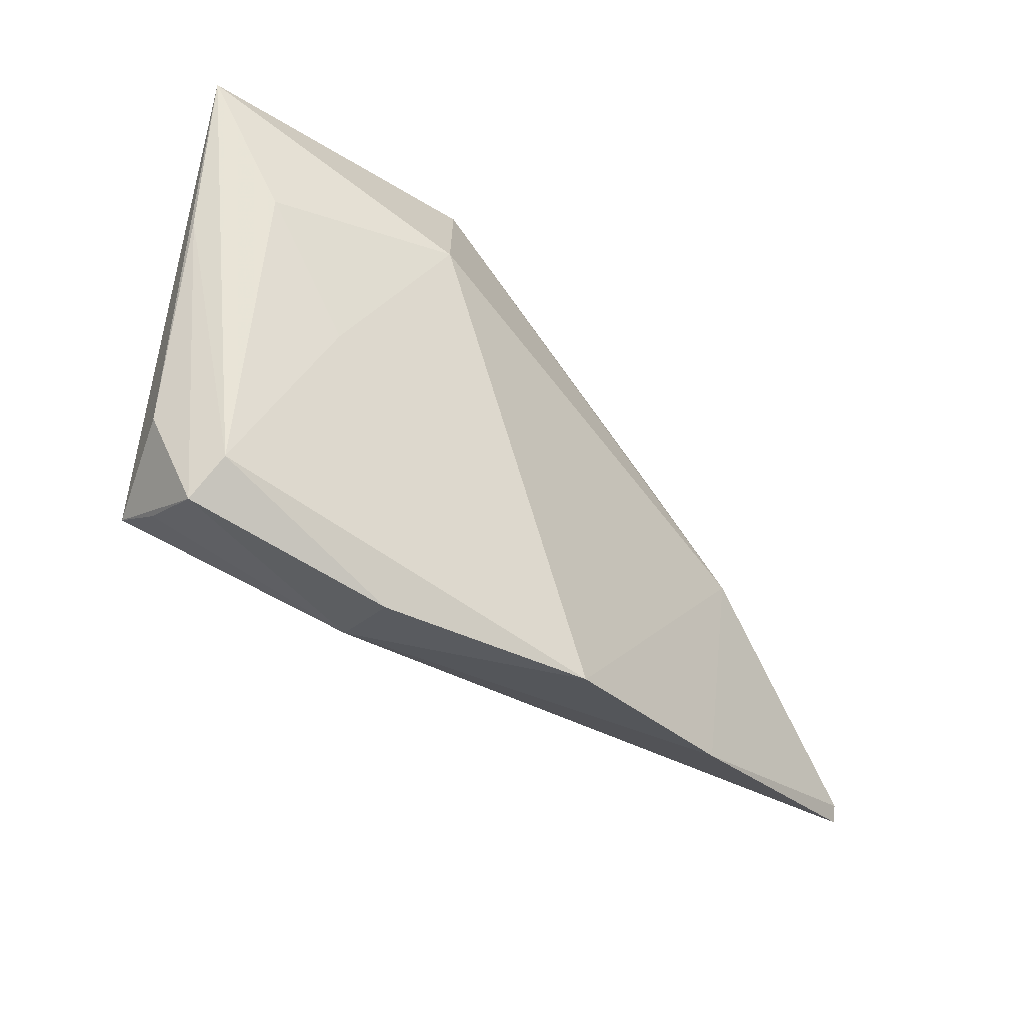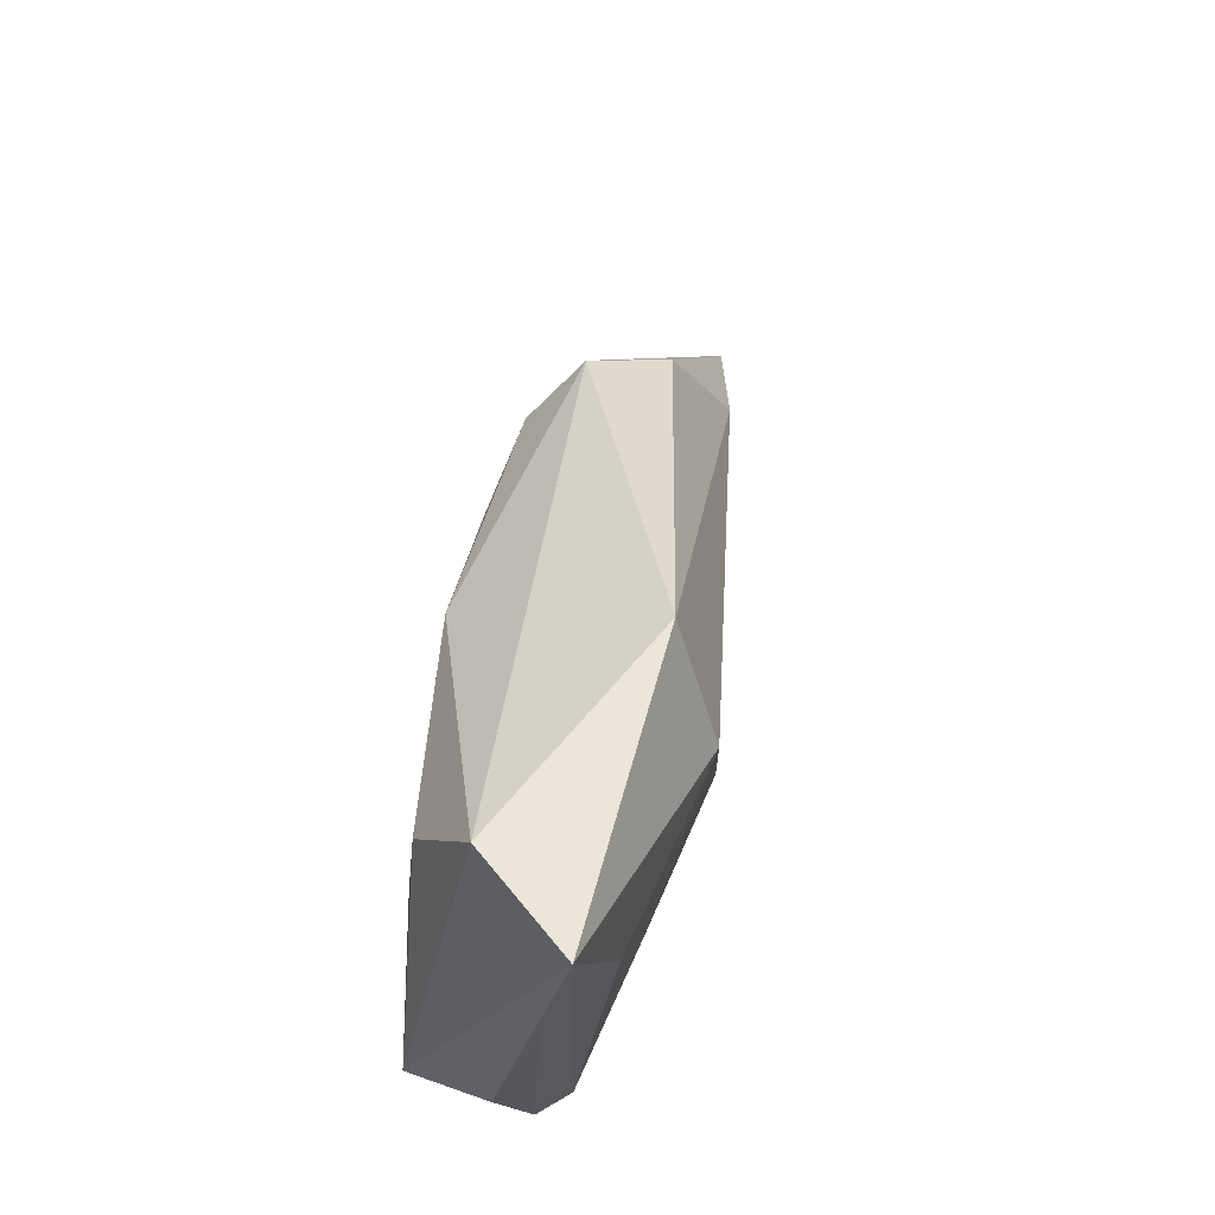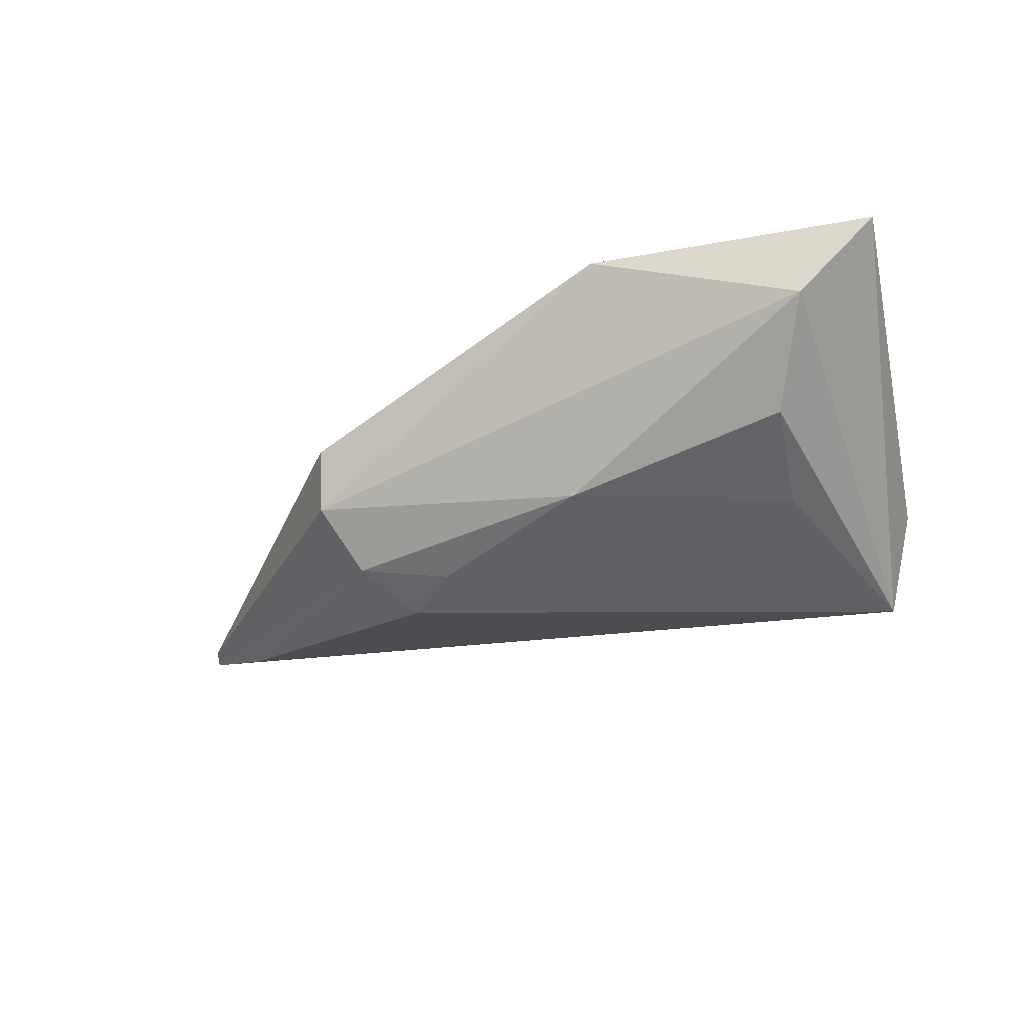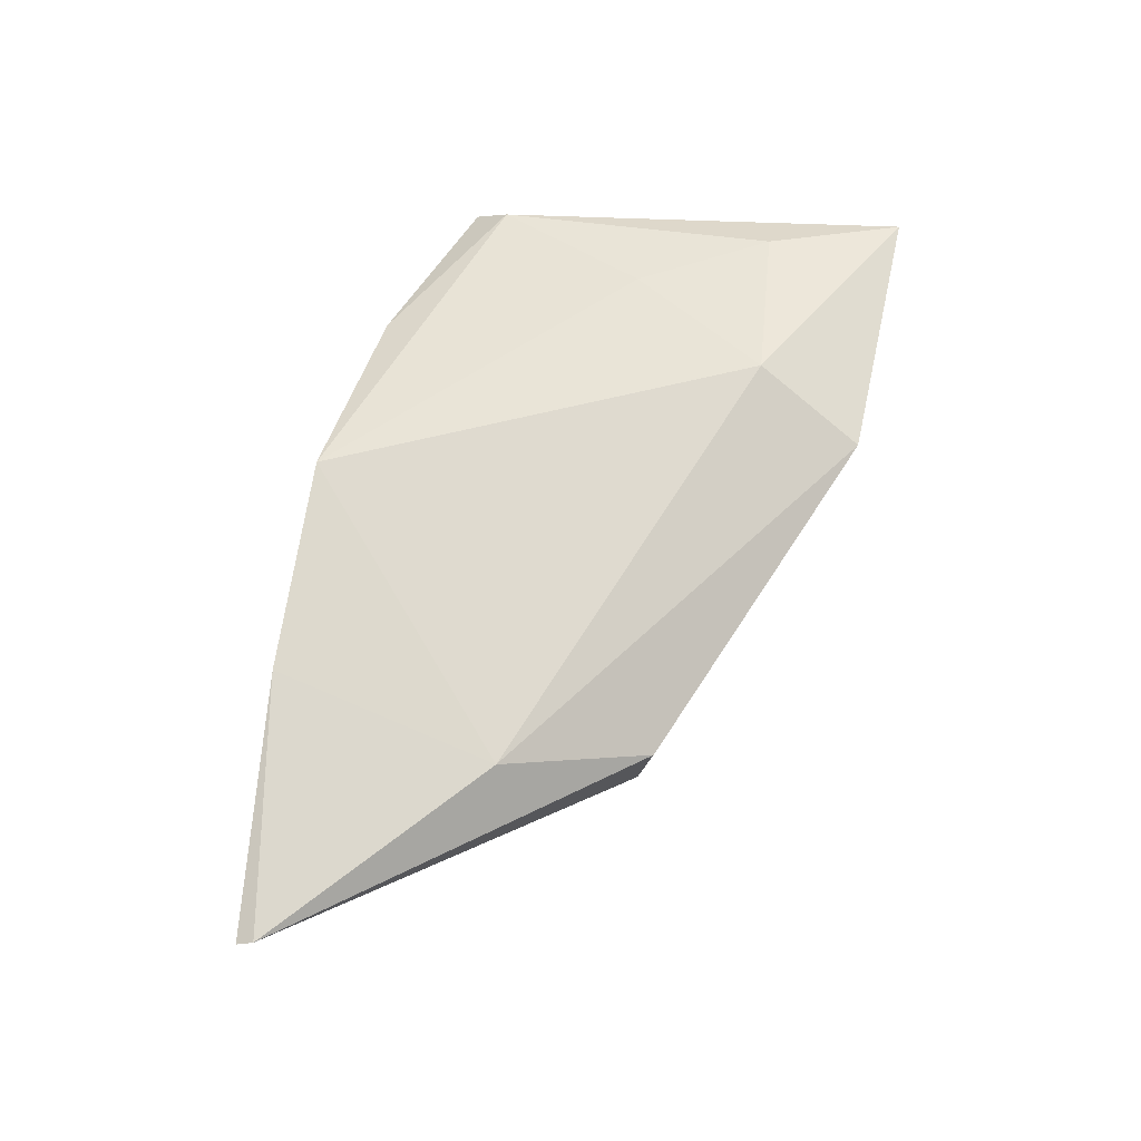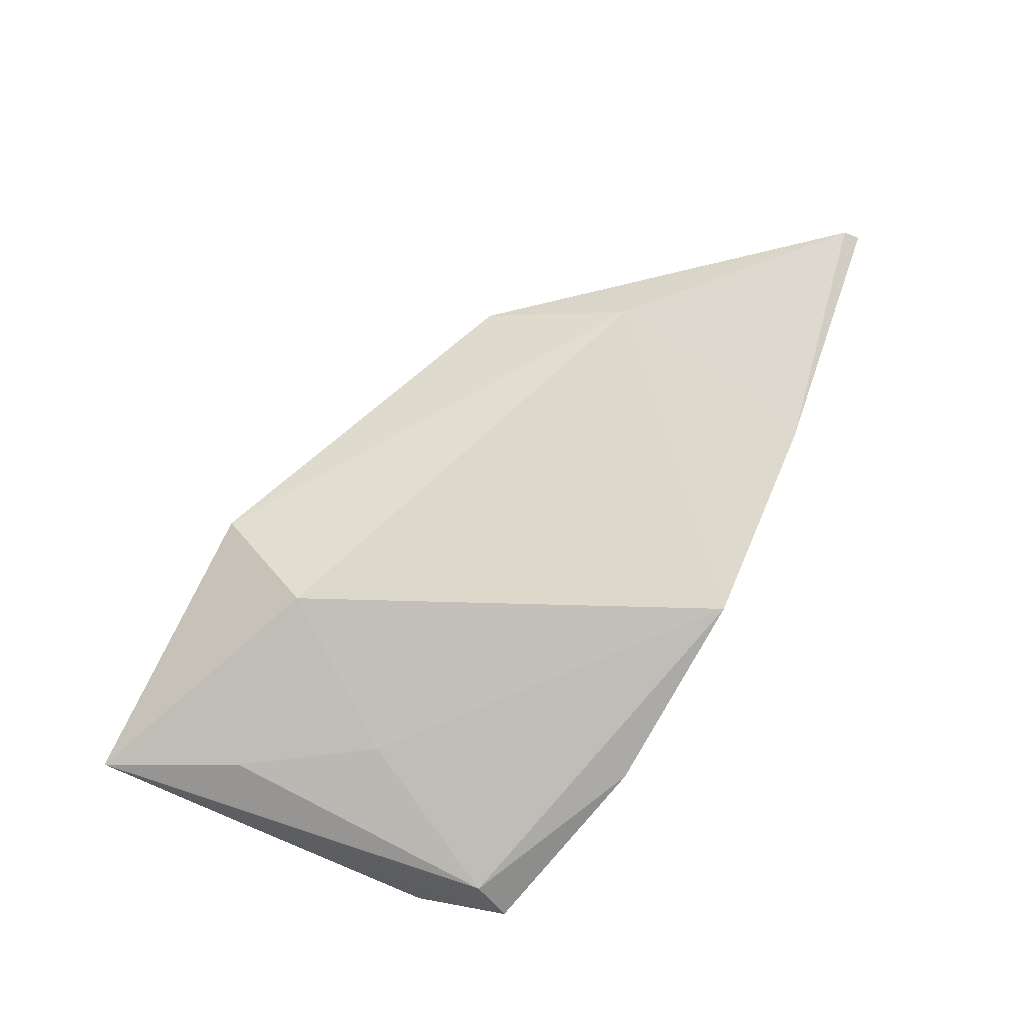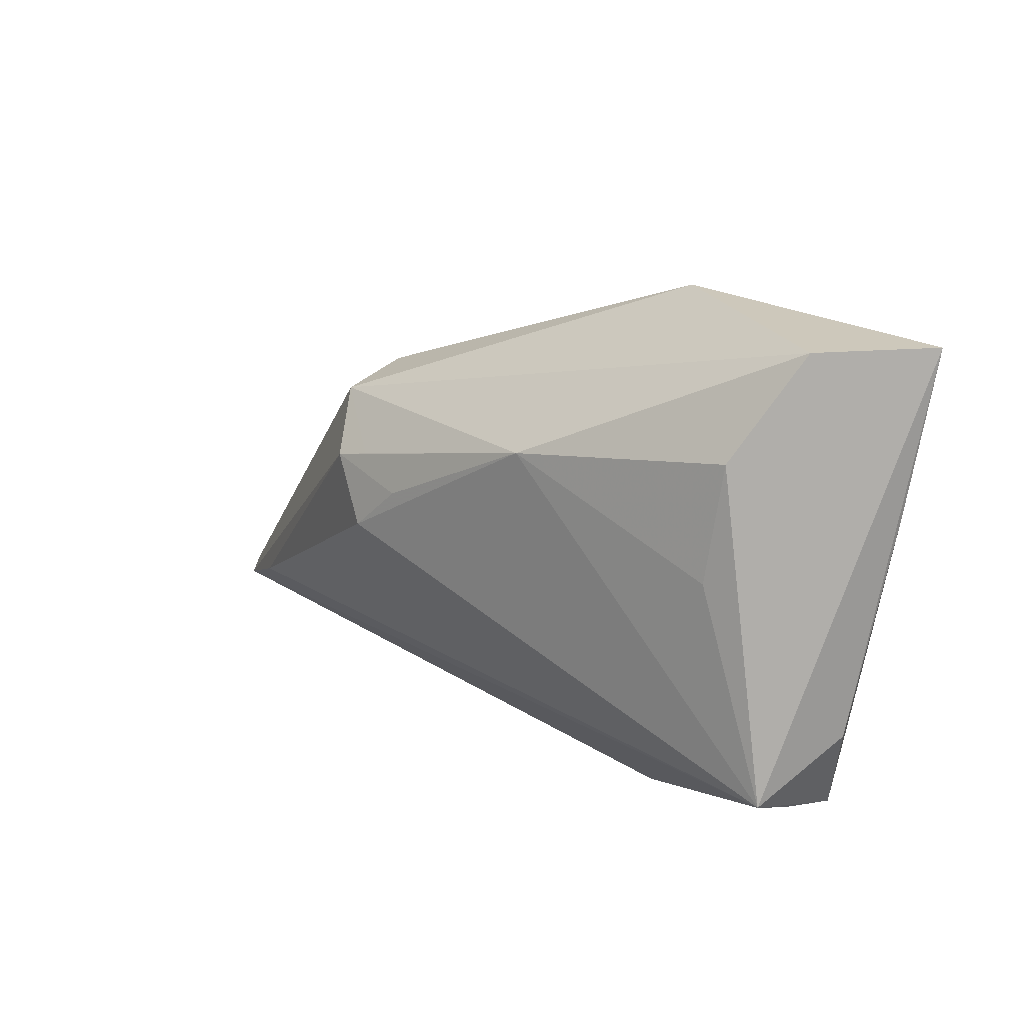
<metadata>
{"format":"obj","ext":"obj","renderer":"f3d","projection":"perspective","resolution":1024,"background":"white","views":[{"elev":-36.9,"azim":-45.4,"up":"+Y"},{"elev":57.2,"azim":-81.6,"up":"+Y"},{"elev":-43.8,"azim":-162.9,"up":"+Z"},{"elev":65.3,"azim":102.9,"up":"+Z"},{"elev":78.1,"azim":-62.7,"up":"+Z"},{"elev":21.7,"azim":-140.3,"up":"+Y"}]}
</metadata>
<code>
v -0.03605 -0.01764 -0.01449
v -0.0359 0.0165 0.008037
v -0.03392 0.03233 -0.005252
v -0.03604 -0.02021 -0.008504
v 0.02986 0.008028 -0.01188
v 0.0245 0.0006803 -0.01449
v -0.04035 -0.01149 -0.004193
v -0.03696 -0.02252 -0.0006468
v -0.008721 0.03243 0.009088
v 0.04092 -0.0005714 0.009587
v -0.01399 0.01904 0.01426
v -0.02718 0.006663 -0.0138
v 0.05777 -0.01969 0.0009521
v -0.0356 -0.01812 0.003243
v -0.02846 0.02045 -0.01223
v -0.001258 0.0161 -0.01449
v -0.01426 -0.02842 0.005682
v 0.06593 -0.02207 0.006422
v 0.01 -0.02997 0.01288
v 0.0664 -0.02405 0.005704
v -0.04235 0.01311 0.001657
v 0.01861 0.006141 -0.01427
v -0.02594 0.001417 0.009111
v 0.0369 -0.0125 -0.005948
v 0.03567 -0.02824 0.01004
v 0.0337 0.01627 0.00354
v 0.03357 0.01457 -0.005742
v -0.04388 0.03243 0.00511
v -0.01305 -0.02743 -0.00245
v 0.02497 0.009341 -0.01226
f 28 1 7
f 3 1 28
f 20 1 13
f 15 1 3
f 11 19 10
f 7 1 8
f 29 1 20
f 9 28 11
f 11 10 9
f 9 27 3
f 3 28 9
f 24 1 6
f 6 13 24
f 24 13 1
f 6 1 16
f 3 27 16
f 16 15 3
f 20 27 18
f 21 28 7
f 7 8 21
f 11 28 2
f 4 8 1
f 1 29 4
f 4 29 8
f 17 29 19
f 8 29 17
f 27 9 26
f 26 9 10
f 26 18 27
f 10 18 26
f 1 15 12
f 12 16 1
f 15 16 12
f 5 13 6
f 5 27 20
f 20 13 5
f 25 10 19
f 25 18 10
f 20 18 25
f 25 29 20
f 19 29 25
f 14 2 28
f 28 21 14
f 14 21 8
f 8 17 14
f 14 17 19
f 6 16 22
f 22 5 6
f 16 5 22
f 30 16 27
f 27 5 30
f 30 5 16
f 11 2 23
f 2 14 23
f 23 19 11
f 23 14 19

</code>
